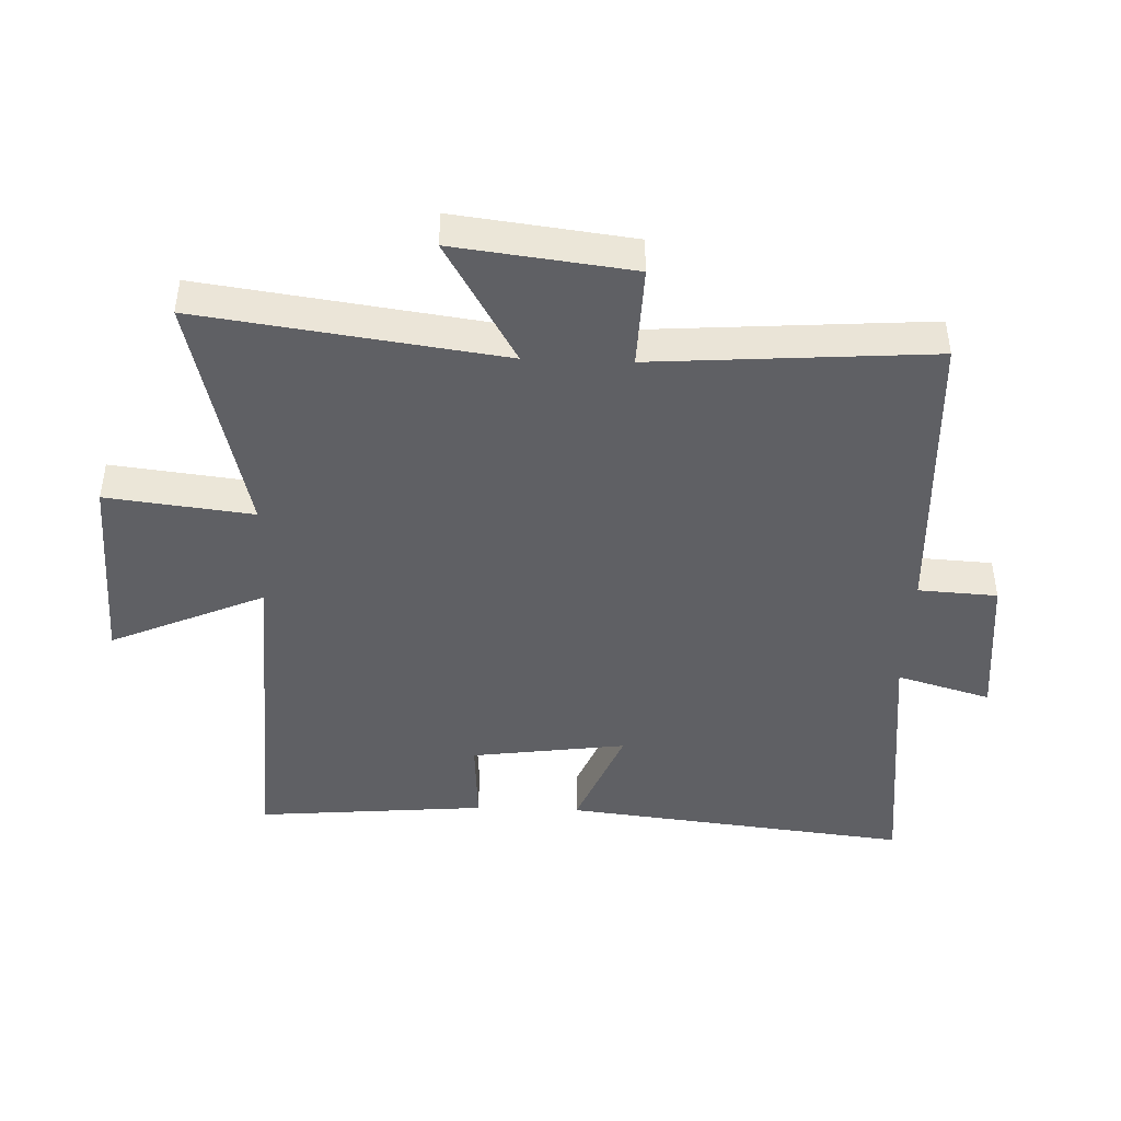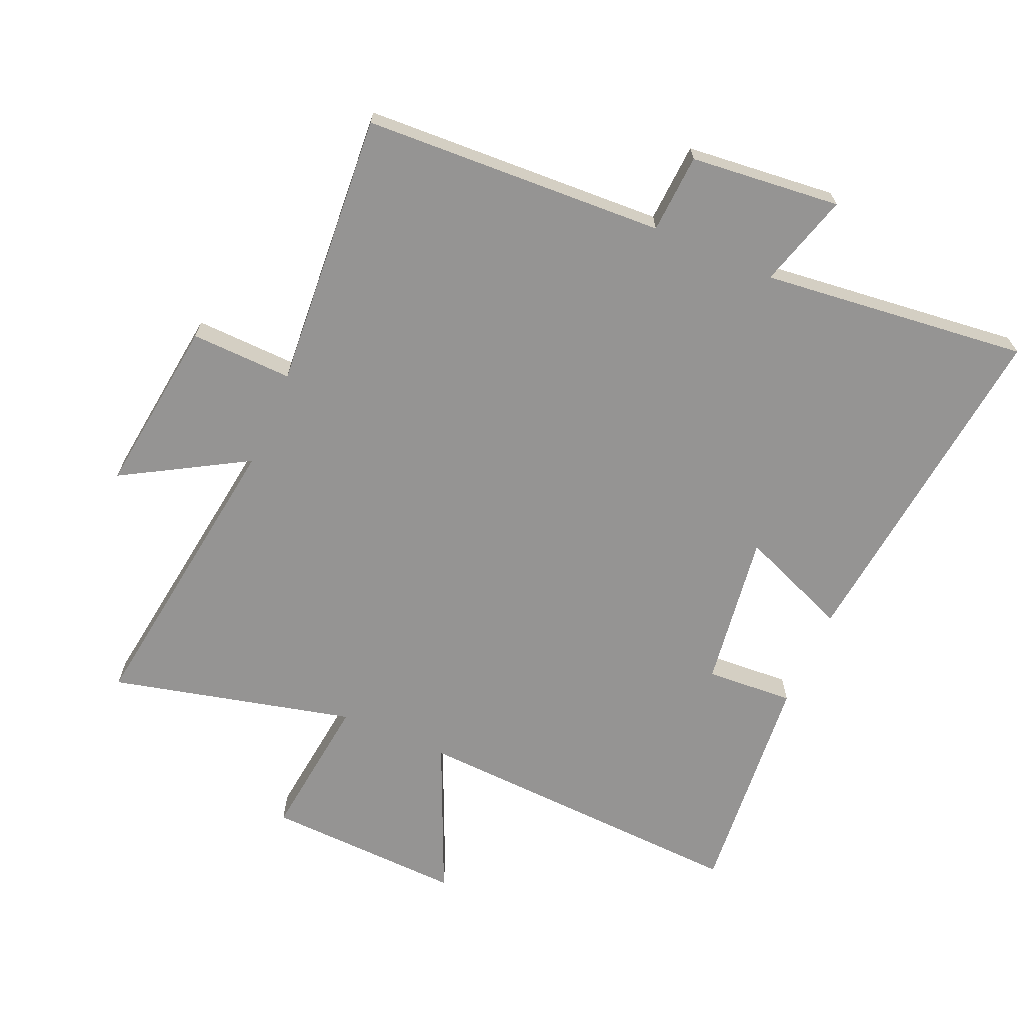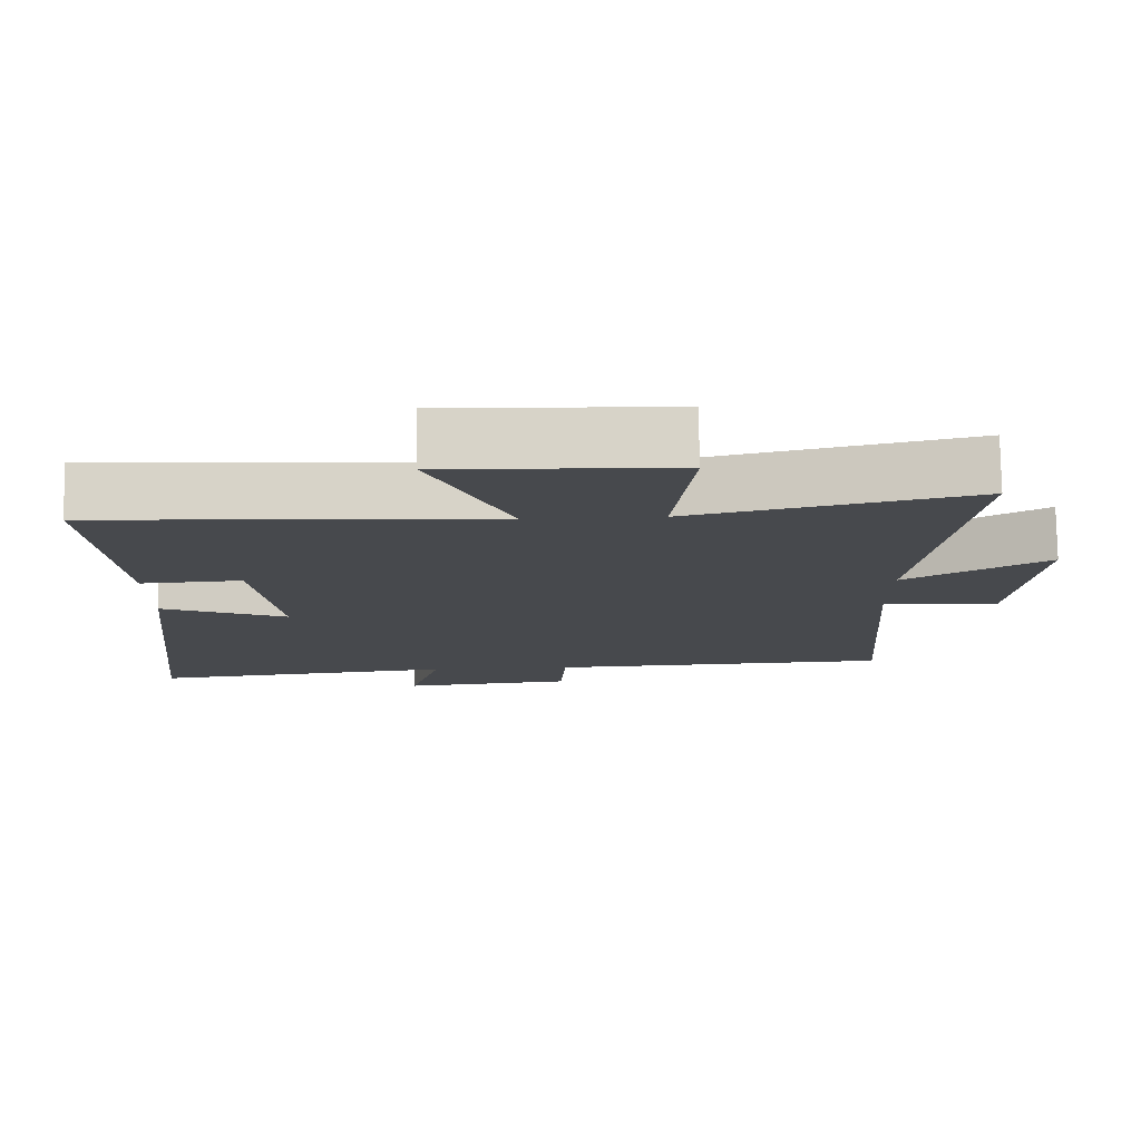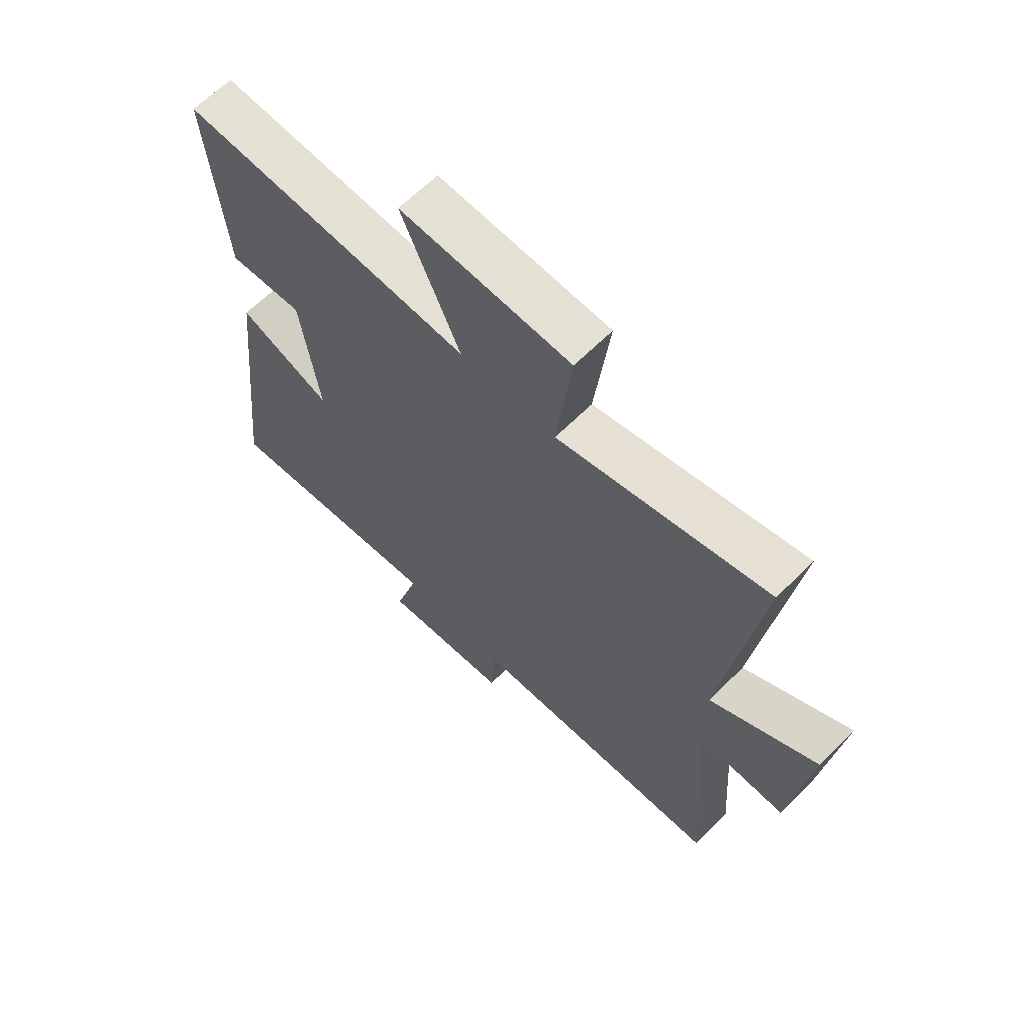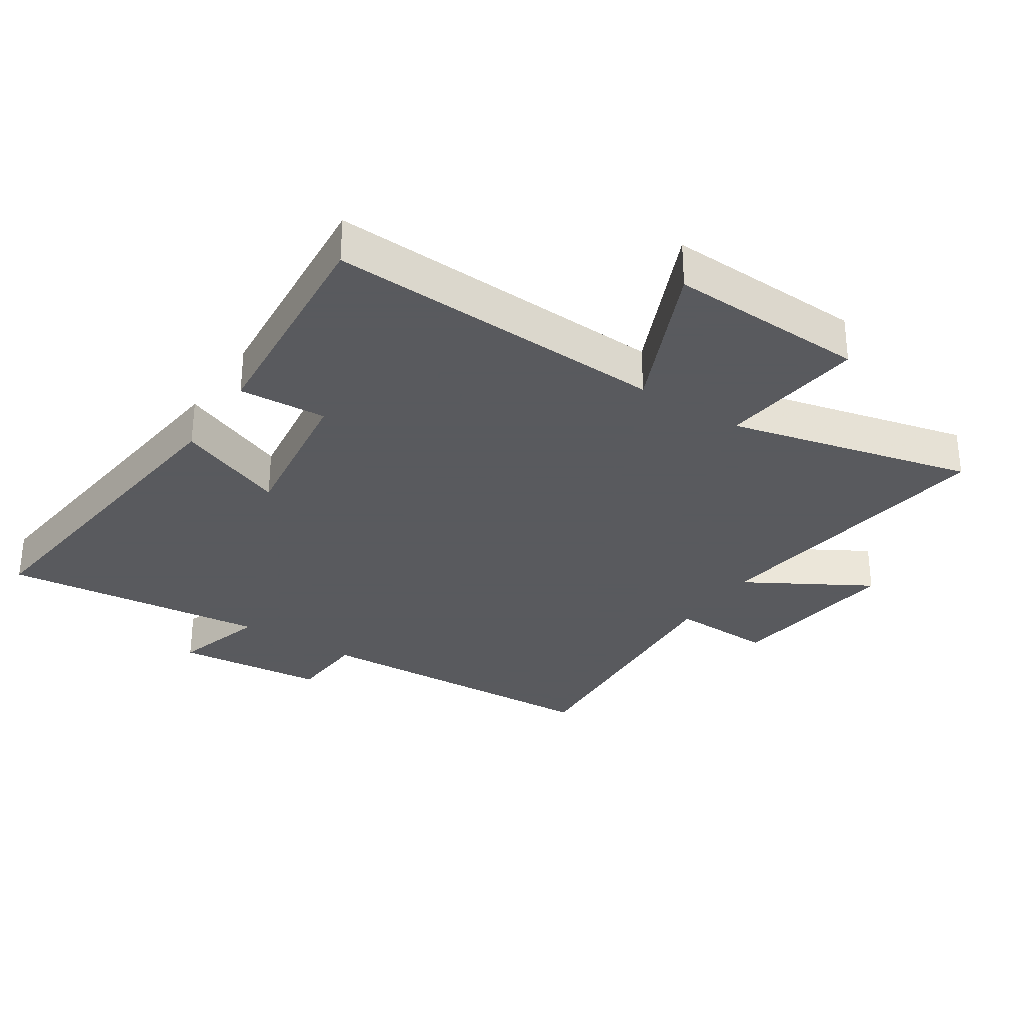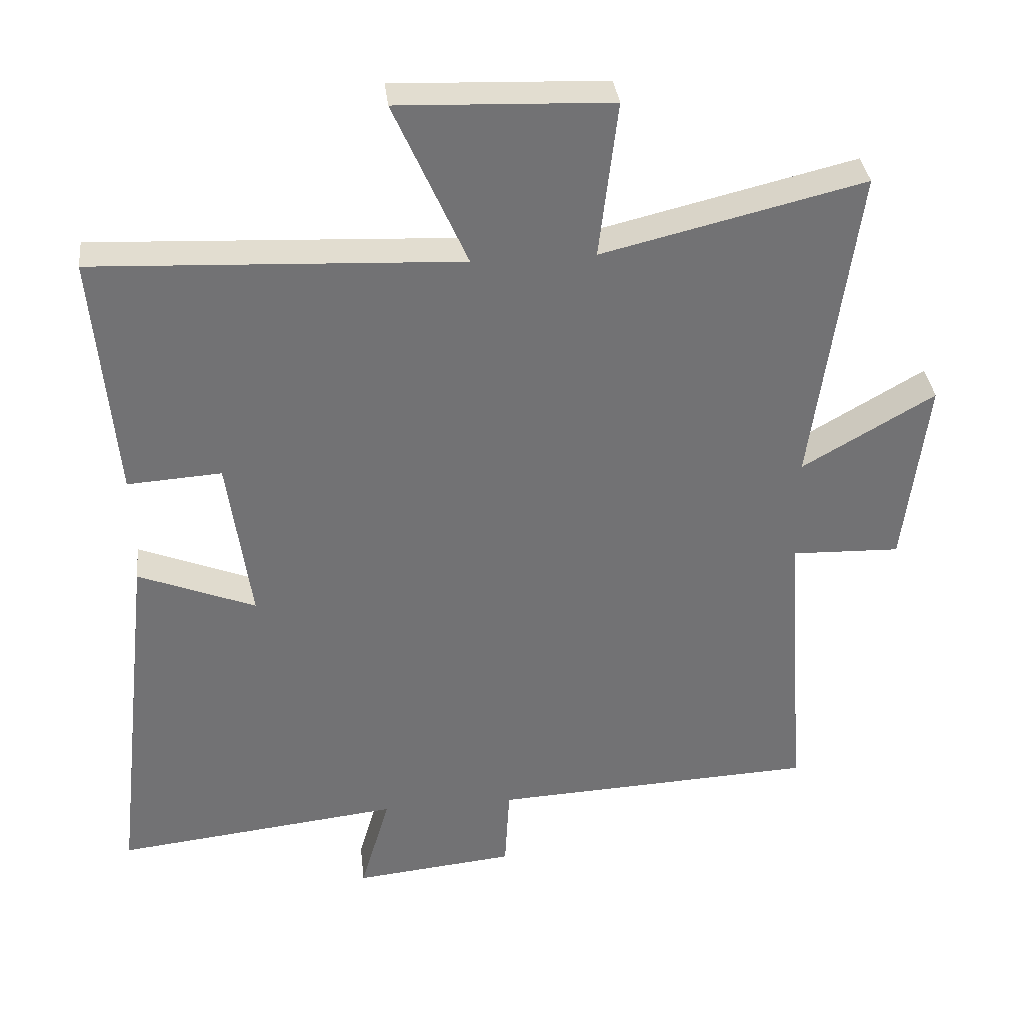
<metadata>
{"format":"obj","ext":"obj","renderer":"f3d","projection":"perspective","resolution":1024,"background":"white","views":[{"elev":-44.4,"azim":87.8,"up":"+Y"},{"elev":-67.1,"azim":156.5,"up":"+Y"},{"elev":77.7,"azim":-0.8,"up":"+Z"},{"elev":64.5,"azim":45.1,"up":"+Z"},{"elev":-31.2,"azim":-33.4,"up":"+Y"},{"elev":34.8,"azim":-6.4,"up":"+Z"}]}
</metadata>
<code>
v 0.532 0.07 -0.477
v 0.058 0.07 -0.5
v 0.051 0.07 -0.624
v -0.185 0.07 -0.648
v -0.142 0.07 -0.5
v -0.561 0.07 -0.547
v -0.5 0.07 -0.002
v -0.328 0.07 -0.071
v -0.362 0.07 0.173
v -0.5 0.07 0.164
v -0.532 0.07 0.525
v 0.004 0.07 0.5
v -0.103 0.07 0.742
v 0.209 0.07 0.73
v 0.182 0.07 0.5
v 0.565 0.07 0.593
v 0.5 0.07 0.12
v 0.694 0.07 0.233
v 0.66 0.07 -0.045
v 0.5 0.07 -0.04
v 0.532 0 -0.477
v 0.058 0 -0.5
v 0.051 0 -0.624
v -0.185 0 -0.648
v -0.142 0 -0.5
v -0.561 0 -0.547
v -0.5 0 -0.002
v -0.328 0 -0.071
v -0.362 0 0.173
v -0.5 0 0.164
v -0.532 0 0.525
v 0.004 0 0.5
v -0.103 0 0.742
v 0.209 0 0.73
v 0.182 0 0.5
v 0.565 0 0.593
v 0.5 0 0.12
v 0.694 0 0.233
v 0.66 0 -0.045
v 0.5 0 -0.04
f 17 18 19 20
f 15 16 17
f 15 17 20
f 12 13 14 15
f 12 15 20 1
f 9 10 11 12
f 8 9 12 1
f 5 6 7 8
f 2 3 4 5
f 1 2 5 8
f 40 39 38 37
f 37 36 35
f 40 37 35
f 35 34 33 32
f 21 40 35 32
f 32 31 30 29
f 21 32 29 28
f 28 27 26 25
f 25 24 23 22
f 28 25 22 21
f 1 21 22 2
f 2 22 23 3
f 3 23 24 4
f 4 24 25 5
f 5 25 26 6
f 6 26 27 7
f 7 27 28 8
f 8 28 29 9
f 9 29 30 10
f 10 30 31 11
f 11 31 32 12
f 12 32 33 13
f 13 33 34 14
f 14 34 35 15
f 15 35 36 16
f 16 36 37 17
f 17 37 38 18
f 18 38 39 19
f 19 39 40 20
f 20 40 21 1

</code>
